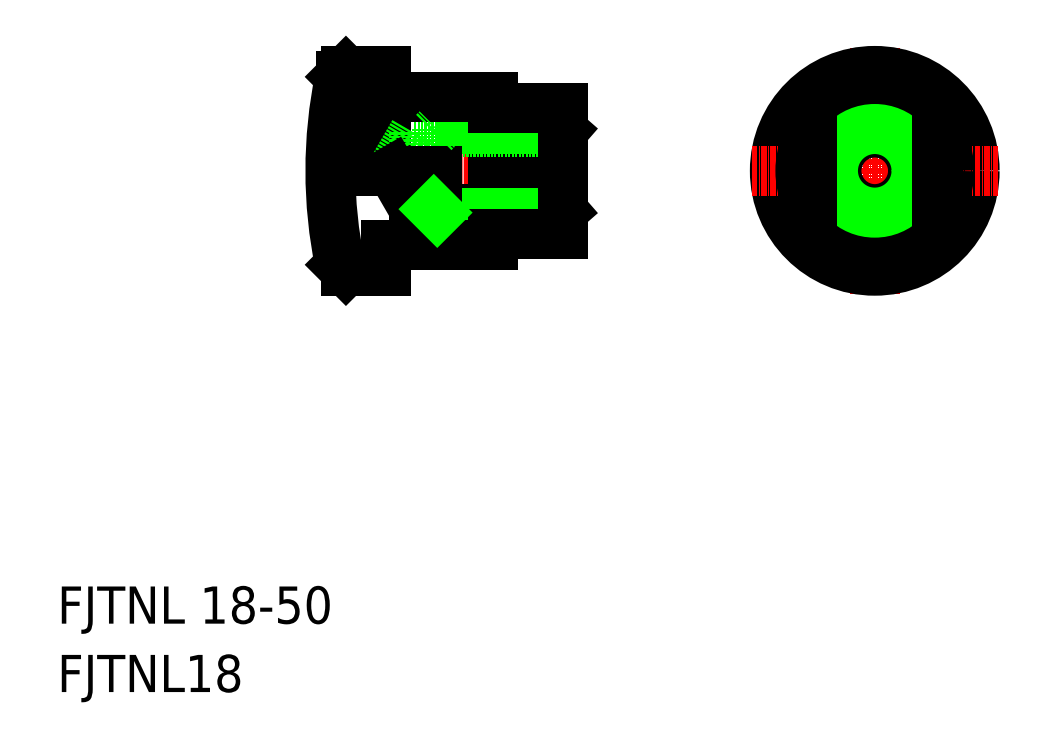
<metadata>
{"format":"dxf","ext":"dxf","renderer":"ezdxf+matplotlib","layout":"modelspace","background":"white","min_lineweight":24,"dpi":150}
</metadata>
<code>
0
SECTION
2
ENTITIES
0
LINE
8
CENTER
10
359.2
20
109.5
30
0
11
359.2
21
56.5
31
0
0
CIRCLE
8
0
10
359.2
20
83
30
0
40
21.5
0
LINE
8
CENTER
10
332.7
20
83
30
0
11
385.7
21
83
31
0
0
LINE
8
CENTER
10
238.7
20
82.98
30
0
11
297
21
83
31
0
0
CIRCLE
8
0
10
359.2
20
83
30
0
40
16
0
LINE
8
0
10
350.6
20
96.5
30
0
11
367.8
21
96.5
31
0
0
LINE
8
0
10
350.6
20
69.5
30
0
11
367.8
21
69.5
31
0
0
CIRCLE
8
0
10
359.2
20
83
30
0
40
8.25
0
CIRCLE
8
0
10
359.2
20
83
30
0
40
9
0
LINE
8
0
10
345.7
20
74.42
30
0
11
345.7
21
91.59
31
0
0
LINE
8
0
10
372.7
20
74.42
30
0
11
372.7
21
91.59
31
0
0
TEXT
8
0
10
183.2
20
-14.48
30
0
40
8
1
FJTNL 18-50
0
TEXT
8
0
10
183.2
20
-29.21
30
0
40
8
1
FJTNL18
0
LINE
8
0
10
277
20
91.59
30
0
11
277
21
74.41
31
0
0
LINE
8
0
10
292
20
91.59
30
0
11
277
21
91.59
31
0
0
LINE
8
0
10
292
20
74.41
30
0
11
277
21
74.41
31
0
0
LINE
8
0
10
277
20
91.59
30
0
11
292
21
74.41
31
0
0
LINE
8
0
10
277
20
74.41
30
0
11
292
21
91.59
31
0
0
LINE
8
0
10
292
20
91.59
30
0
11
292
21
74.41
31
0
0
ARC
8
0
10
342
20
83
30
0
40
100
50
168.3
51
191.7
0
LINE
8
0
10
254
20
104.5
30
0
11
254
21
83
31
0
0
LINE
8
0
10
244.4
20
83
30
0
11
244.4
21
103.5
31
0
0
LINE
8
0
10
265
20
92
30
0
11
292
21
92
31
0
0
LINE
8
0
10
260
20
91.25
30
0
11
292
21
91.25
31
0
0
LINE
8
0
10
260
20
74.75
30
0
11
292
21
74.75
31
0
0
LINE
8
0
10
265
20
74
30
0
11
292
21
74
31
0
0
LINE
8
0
10
277
20
69.5
30
0
11
292
21
69.5
31
0
0
LINE
8
0
10
277
20
96.5
30
0
11
292
21
96.5
31
0
0
LINE
8
0
10
277
20
69.5
30
0
11
277
21
67
31
0
0
LINE
8
0
10
254
20
67
30
0
11
277
21
67
31
0
0
LINE
8
0
10
245.4
20
61.5
30
0
11
254
21
61.5
31
0
0
LINE
8
0
10
254
20
67
30
0
11
254
21
61.5
31
0
0
LINE
8
0
10
254
20
99
30
0
11
277
21
99
31
0
0
LINE
8
0
10
255.3
20
83
30
0
11
260
21
91.25
31
0
0
LINE
8
0
10
260
20
91.25
30
0
11
260
21
83
31
0
0
LINE
8
0
10
260
20
83
30
0
11
260
21
74.75
31
0
0
LINE
8
0
10
255.3
20
83
30
0
11
260
21
74.75
31
0
0
LINE
8
0
10
265
20
92
30
0
11
265
21
83
31
0
0
LINE
8
0
10
265
20
83
30
0
11
265
21
74
31
0
0
LINE
8
0
10
264.3
20
74.75
30
0
11
265
21
74
31
0
0
LINE
8
0
10
264.3
20
91.25
30
0
11
265
21
92
31
0
0
LINE
8
0
10
277
20
99
30
0
11
277
21
96.5
31
0
0
LINE
8
0
10
292
20
96.5
30
0
11
292
21
69.5
31
0
0
LINE
8
0
10
292
20
83
30
0
11
292
21
83
31
0
0
LINE
8
0
10
292
20
89.75
30
0
11
292
21
89.75
31
0
0
LINE
8
0
10
245.4
20
104.5
30
0
11
254
21
104.5
31
0
0
LINE
8
0
10
244.1
20
103.2
30
0
11
245.4
21
104.5
31
0
0
LINE
8
0
10
244.1
20
62.78
30
0
11
245.4
21
61.5
31
0
0
LINE
8
0
10
245.4
20
104.5
30
0
11
245.4
21
83
31
0
0
VIEWPORT
8
0
10
5.614
20
3.902
30
0
40
17.41
41
8.746
68
     2
69
     1
0
VIEWPORT
8
0
10
5.614
20
3.902
30
0
40
8.982
41
6.243
68
     1
69
     2
0
ENDSEC
0
EOF

</code>
